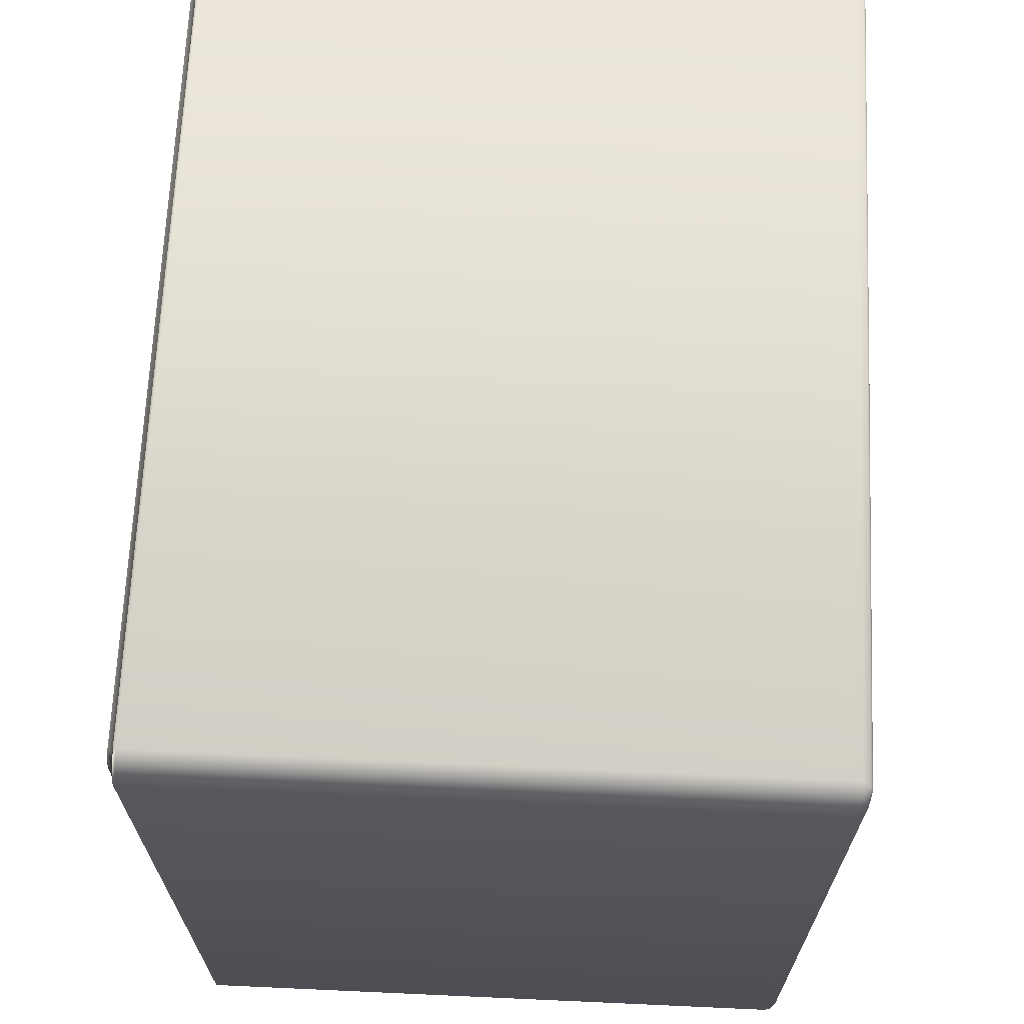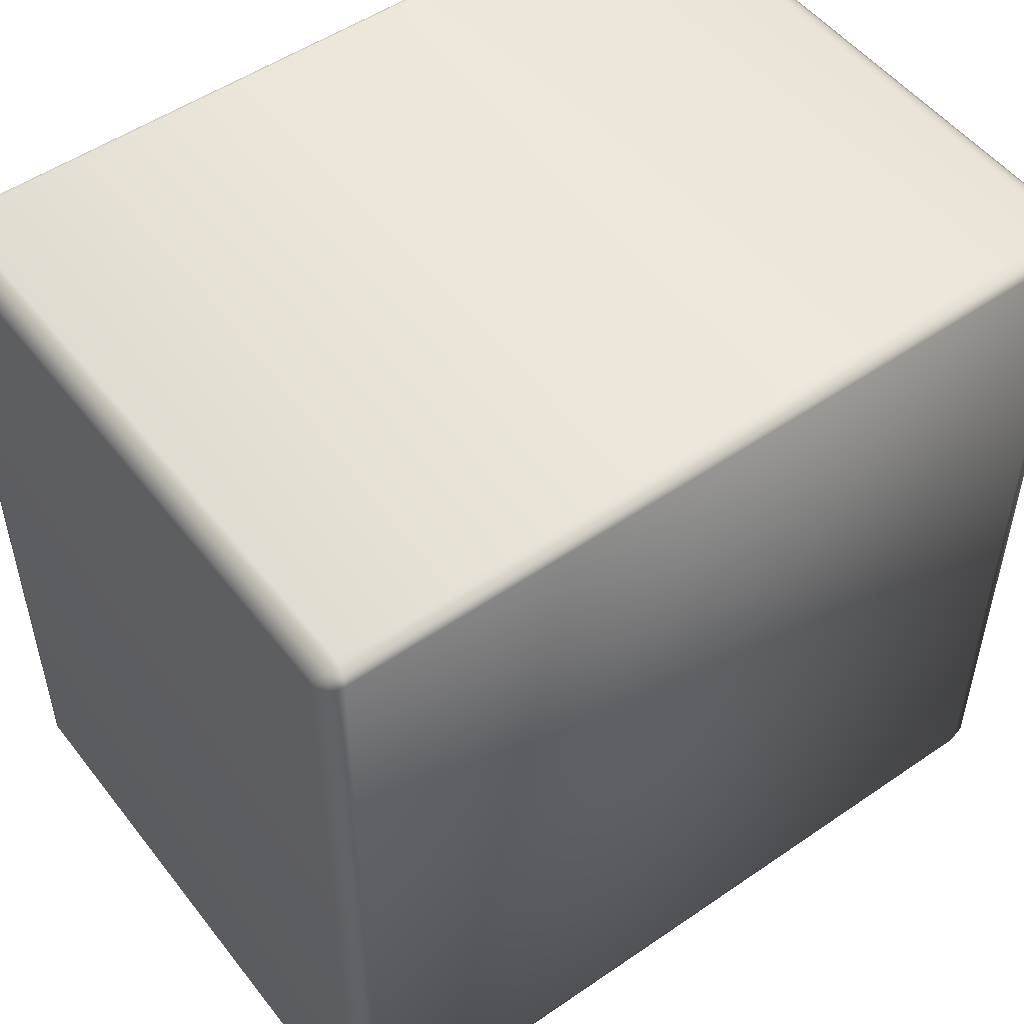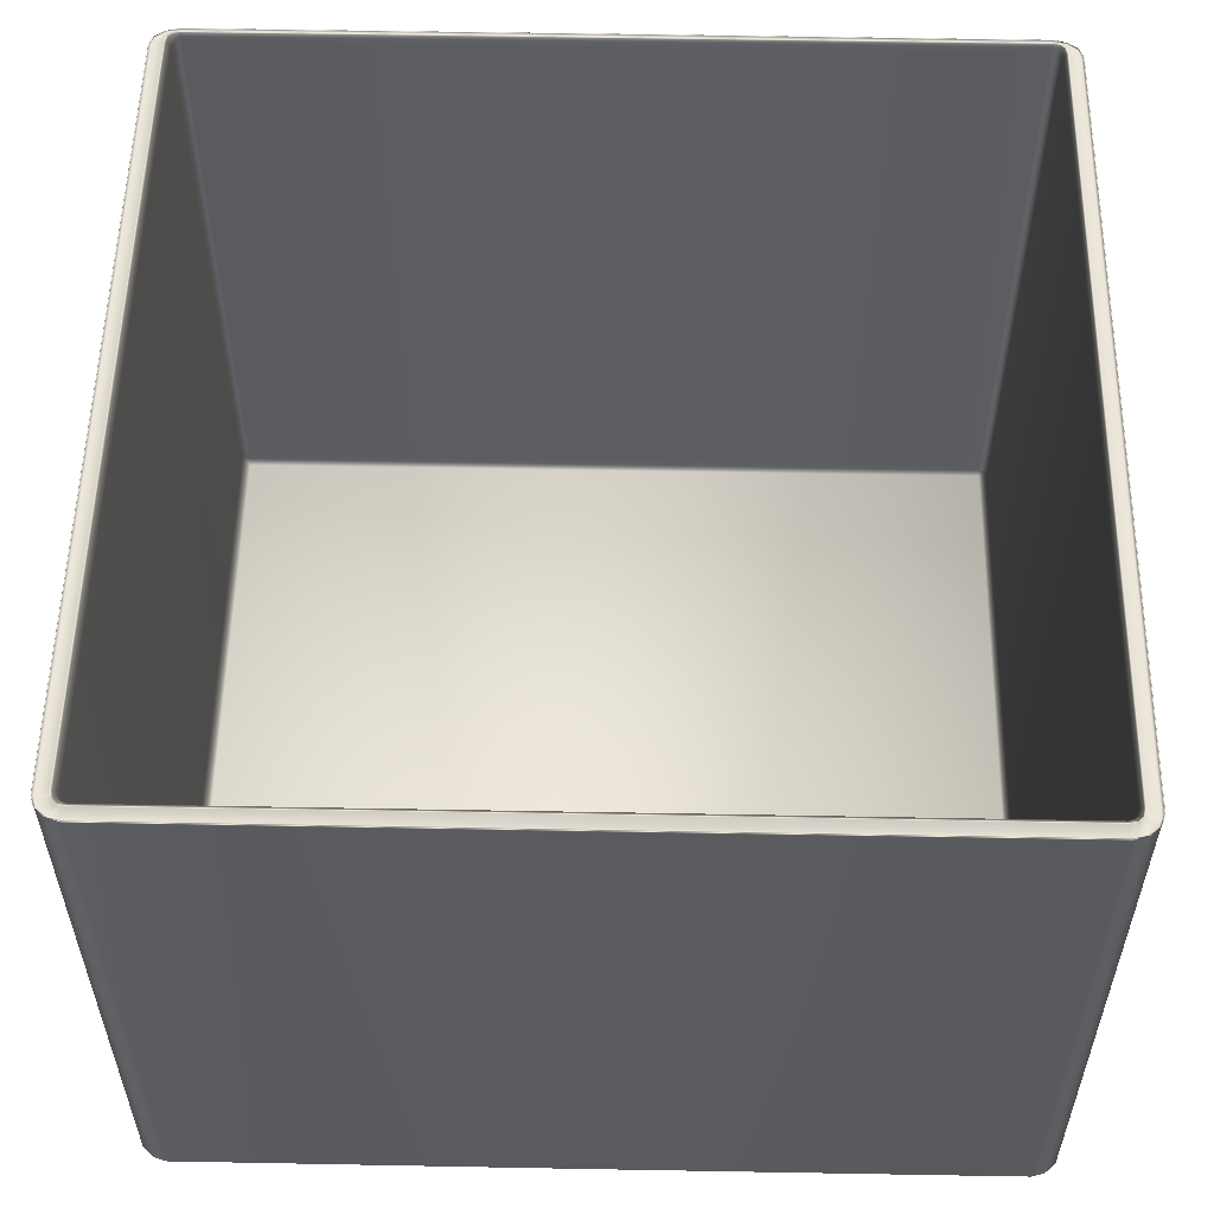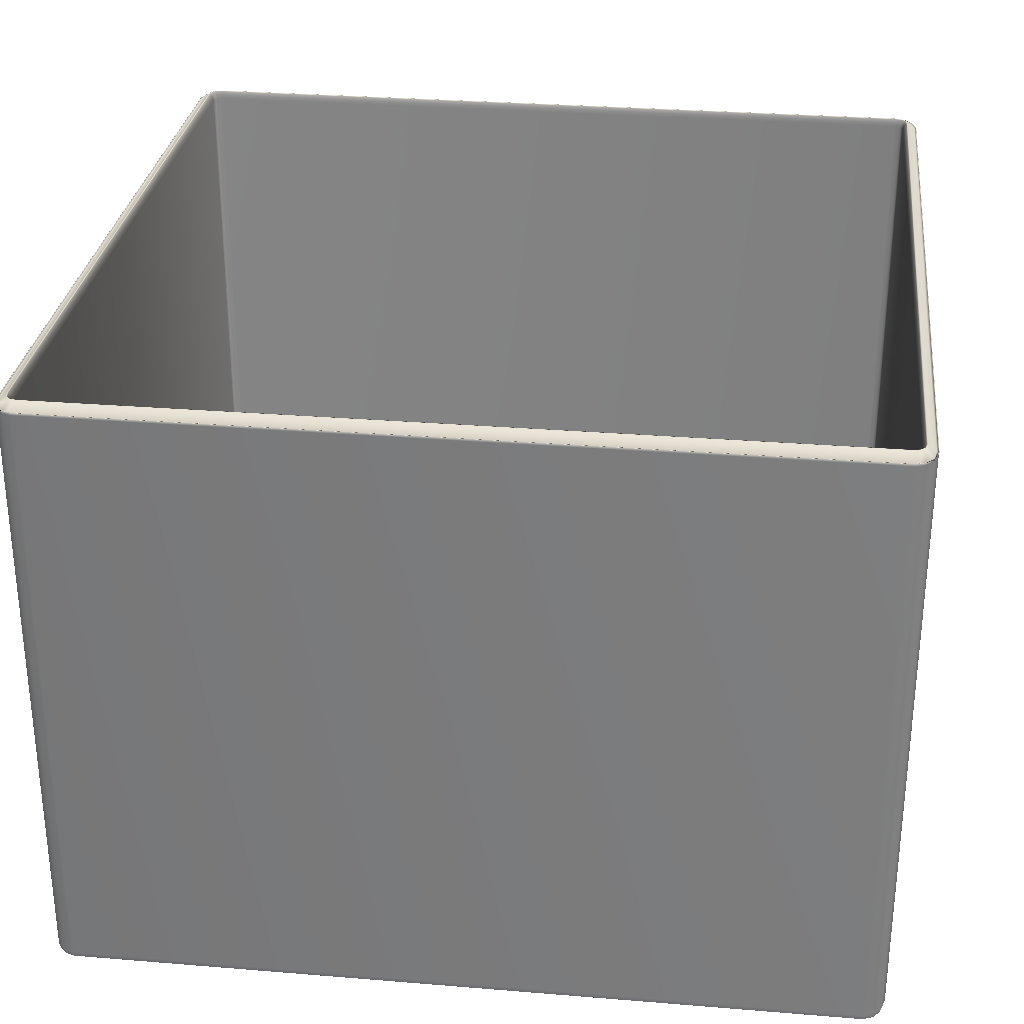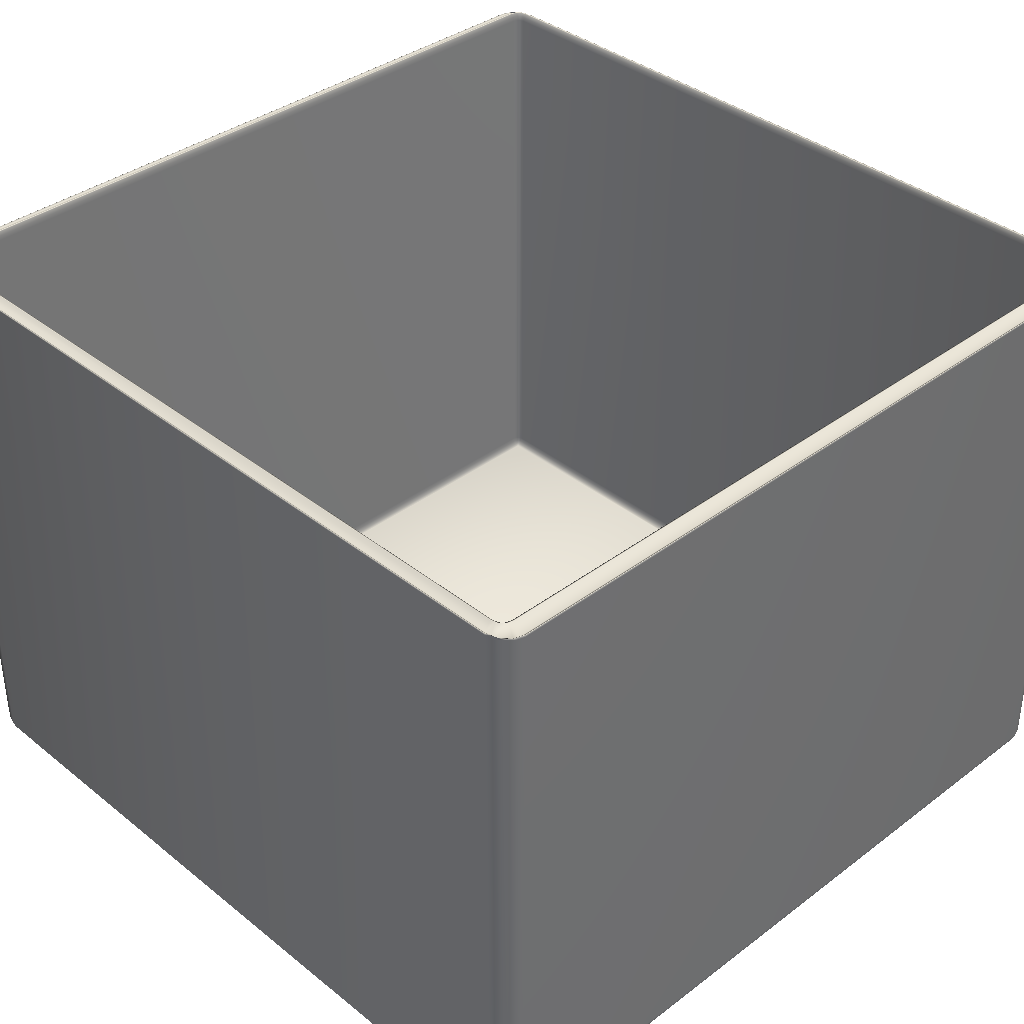
<metadata>
{"format":"obj","ext":"obj","renderer":"f3d","projection":"perspective","resolution":1024,"background":"white","views":[{"elev":67.5,"azim":-87.4,"up":"+Z"},{"elev":51.5,"azim":-36.7,"up":"+Z"},{"elev":55.2,"azim":1.1,"up":"+Y"},{"elev":29.5,"azim":96.9,"up":"+Y"},{"elev":37.0,"azim":45.8,"up":"+Y"}]}
</metadata>
<code>
o Plane.001
v -0.9341 0.09696 0.935
v -0.9341 0.1168 0.954
v -0.9531 0.1168 0.935
v -0.9341 0.09961 0.9445
v -0.9436 0.09961 0.935
v -0.9431 0.1021 0.944
v -0.9436 0.1168 0.9515
v -0.9341 0.1069 0.9515
v -0.9431 0.1074 0.9491
v -0.9506 0.1069 0.935
v -0.9506 0.1168 0.9445
v -0.9482 0.1074 0.944
v -0.9341 0.09696 -0.935
v -0.9531 0.1168 -0.935
v -0.9341 0.1168 -0.954
v -0.9436 0.09961 -0.935
v -0.9341 0.09961 -0.9445
v -0.9431 0.1021 -0.944
v -0.9506 0.1168 -0.9445
v -0.9506 0.1069 -0.935
v -0.9482 0.1074 -0.944
v -0.9341 0.1069 -0.9515
v -0.9436 0.1168 -0.9515
v -0.9431 0.1074 -0.9491
v 0.9359 0.09696 0.935
v 0.955 0.1168 0.935
v 0.9359 0.1168 0.954
v 0.9454 0.09961 0.935
v 0.9359 0.09961 0.9445
v 0.9449 0.1021 0.944
v 0.9524 0.1168 0.9445
v 0.9524 0.1069 0.935
v 0.95 0.1074 0.944
v 0.9359 0.1069 0.9515
v 0.9454 0.1168 0.9515
v 0.9449 0.1074 0.9491
v 0.9359 0.1168 -0.954
v 0.955 0.1168 -0.935
v 0.9359 0.09696 -0.935
v 0.9454 0.1168 -0.9515
v 0.9359 0.1069 -0.9515
v 0.9449 0.1074 -0.9491
v 0.9524 0.1069 -0.935
v 0.9524 0.1168 -0.9445
v 0.95 0.1074 -0.944
v 0.9359 0.09961 -0.9445
v 0.9454 0.09961 -0.935
v 0.9449 0.1021 -0.944
v -0.9531 1.562 0.935
v -0.9341 1.562 0.954
v -0.9503 1.562 0.9443
v -0.956 1.572 0.935
v -0.9531 1.574 0.9476
v -0.9341 1.572 0.9569
v -0.9434 1.562 0.9512
v -0.9467 1.574 0.954
v -0.9341 1.579 0.9638
v -0.9513 1.579 0.9607
v -0.9628 1.579 0.935
v -0.9598 1.579 0.9522
v -0.9341 1.562 -0.954
v -0.9531 1.562 -0.935
v -0.9434 1.562 -0.9512
v -0.9341 1.572 -0.9569
v -0.9467 1.574 -0.954
v -0.956 1.572 -0.935
v -0.9503 1.562 -0.9443
v -0.9531 1.574 -0.9476
v -0.9628 1.579 -0.935
v -0.9598 1.579 -0.9522
v -0.9341 1.579 -0.9638
v -0.9513 1.579 -0.9607
v 0.9359 1.562 -0.954
v 0.955 1.562 -0.935
v 0.9359 1.572 -0.9569
v 0.9452 1.562 -0.9512
v 0.9485 1.574 -0.954
v 0.9359 1.579 -0.9638
v 0.9531 1.579 -0.9607
v 0.9647 1.579 -0.935
v 0.9616 1.579 -0.9522
v 0.9521 1.562 -0.9443
v 0.9578 1.572 -0.935
v 0.9549 1.574 -0.9476
v 0.9359 1.562 0.954
v 0.955 1.562 0.935
v 0.9452 1.562 0.9512
v 0.9359 1.572 0.9569
v 0.9485 1.574 0.954
v 0.9578 1.572 0.935
v 0.9521 1.562 0.9443
v 0.9549 1.574 0.9476
v 0.9647 1.579 0.935
v 0.9616 1.579 0.9522
v 0.9359 1.579 0.9638
v 0.9531 1.579 0.9607
v 0.000914 0.1168 -0.954
v 0.000914 0.09696 -0.935
v 0.000914 0.1069 -0.9515
v 0.000914 0.09962 -0.9445
v 0.000914 0.1168 0.954
v 0.000914 0.09696 0.935
v 0.000914 0.1069 0.9515
v 0.000914 0.09962 0.9445
v 0.000914 1.562 0.954
v 0.000914 1.572 0.9566
v 0.000914 1.579 0.9636
v 0.000914 1.562 -0.954
v 0.000914 1.572 -0.9566
v 0.000914 1.579 -0.9636
v -0.9622 1.58 0.9527
v -0.9643 1.58 0.946
v -0.9668 1.58 0.935
v -0.9518 1.58 0.9631
v -0.9451 1.58 0.9652
v 0.000914 1.58 0.967
v -0.9341 1.58 0.9677
v 0.9537 1.58 0.9631
v 0.9469 1.58 0.9652
v 0.9686 1.58 0.935
v 0.9661 1.58 0.946
v 0.9359 1.58 0.9677
v 0.964 1.58 0.9527
v -0.9668 1.58 -0.935
v -0.9622 1.58 -0.9527
v -0.9643 1.58 -0.946
v -0.9341 1.58 -0.9677
v -0.9451 1.58 -0.9652
v -0.9518 1.58 -0.9631
v 0.964 1.58 -0.9527
v 0.9661 1.58 -0.946
v 0.9686 1.58 -0.935
v 0.000914 1.58 -0.967
v 0.9359 1.58 -0.9677
v 0.9469 1.58 -0.9652
v 0.9537 1.58 -0.9631
v -0.9476 0.07839 0.9432
v -0.9424 0.1155 0.9904
v -1.001 0.1158 0.9388
v -0.9454 0.08563 0.9693
v -0.9801 0.087 0.9412
v -0.9753 0.09203 0.9644
v -0.972 0.1156 0.9814
v -0.9423 0.101 0.9863
v -0.9707 0.1025 0.9782
v -0.9973 0.1022 0.9389
v -0.9945 0.1158 0.9599
v -0.9912 0.1031 0.9591
v -0.9476 0.07839 -0.9432
v -1.001 0.1158 -0.9388
v -0.9424 0.1155 -0.9904
v -0.9801 0.087 -0.9412
v -0.9454 0.08563 -0.9693
v -0.9753 0.09203 -0.9644
v -0.9945 0.1158 -0.9599
v -0.9973 0.1022 -0.9389
v -0.9912 0.1031 -0.9591
v -0.9423 0.101 -0.9863
v -0.972 0.1156 -0.9814
v -0.9707 0.1025 -0.9782
v 0.9494 0.07839 0.9432
v 1.003 0.1158 0.9388
v 0.9442 0.1155 0.9904
v 0.9819 0.087 0.9412
v 0.9472 0.08563 0.9693
v 0.9771 0.09203 0.9644
v 0.9964 0.1158 0.9599
v 0.9992 0.1022 0.9389
v 0.993 0.1031 0.9591
v 0.9442 0.101 0.9863
v 0.9738 0.1156 0.9814
v 0.9725 0.1025 0.9782
v 0.9442 0.1155 -0.9904
v 1.003 0.1158 -0.9388
v 0.9494 0.07839 -0.9432
v 0.9738 0.1156 -0.9814
v 0.9442 0.101 -0.9863
v 0.9725 0.1025 -0.9782
v 0.9992 0.1022 -0.9389
v 0.9964 0.1158 -0.9599
v 0.993 0.1031 -0.9591
v 0.9472 0.08563 -0.9693
v 0.9819 0.087 -0.9412
v 0.9771 0.09203 -0.9644
v -1.001 1.561 0.939
v -0.9427 1.561 0.9904
v -0.9943 1.561 0.9597
v -1.003 1.567 0.9389
v -0.9943 1.567 0.962
v -0.9425 1.566 0.9915
v -0.9721 1.56 0.9809
v -0.9736 1.566 0.981
v -0.9399 1.565 0.9895
v -0.9728 1.565 0.9816
v -1.001 1.567 0.938
v -0.9927 1.566 0.9644
v -0.9427 1.561 -0.9904
v -1.001 1.561 -0.939
v -0.9721 1.56 -0.9809
v -0.9425 1.566 -0.9915
v -0.9736 1.566 -0.981
v -1.003 1.567 -0.9389
v -0.9943 1.561 -0.9597
v -0.9943 1.567 -0.962
v -1.001 1.567 -0.938
v -0.9927 1.566 -0.9644
v -0.9399 1.565 -0.9895
v -0.9728 1.565 -0.9816
v 0.9446 1.561 -0.9904
v 1.003 1.561 -0.939
v 0.9443 1.566 -0.9915
v 0.974 1.56 -0.9809
v 0.9754 1.566 -0.981
v 0.9417 1.565 -0.9895
v 0.9747 1.565 -0.9816
v 1.003 1.567 -0.938
v 0.9945 1.566 -0.9644
v 0.9961 1.561 -0.9597
v 1.004 1.567 -0.9389
v 0.9961 1.567 -0.962
v 0.9446 1.561 0.9904
v 1.003 1.561 0.939
v 0.974 1.56 0.9809
v 0.9443 1.566 0.9915
v 0.9754 1.566 0.981
v 1.004 1.567 0.9389
v 0.9961 1.561 0.9597
v 0.9961 1.567 0.962
v 1.003 1.567 0.938
v 0.9945 1.566 0.9644
v 0.9417 1.565 0.9895
v 0.9747 1.565 0.9816
v 0.000914 0.1155 -0.991
v 0.000914 0.07766 -0.9438
v 0.000914 0.1009 -0.9868
v 0.000914 0.0856 -0.9707
v 0.000914 0.1155 0.991
v 0.000914 0.07766 0.9438
v 0.000914 0.1009 0.9868
v 0.000914 0.0856 0.9707
v 0.000914 1.561 0.991
v 0.000914 1.566 0.9919
v 0.000914 1.565 0.9902
v 0.000914 1.561 -0.991
v 0.000914 1.566 -0.9919
v 0.000914 1.565 -0.9902
v -0.9911 1.565 0.9624
v -0.994 1.565 0.9502
v -0.9965 1.565 0.937
v -0.9669 1.564 0.9813
v -0.9529 1.563 0.984
v 0.000914 1.563 0.985
v -0.9376 1.563 0.9862
v 0.9688 1.564 0.9813
v 0.9547 1.563 0.984
v 0.9983 1.565 0.937
v 0.9959 1.565 0.9502
v 0.9394 1.563 0.9862
v 0.993 1.565 0.9624
v -0.9965 1.565 -0.937
v -0.9911 1.565 -0.9624
v -0.994 1.565 -0.9502
v -0.9376 1.563 -0.9862
v -0.9529 1.563 -0.984
v -0.9669 1.564 -0.9813
v 0.993 1.565 -0.9624
v 0.9959 1.565 -0.9502
v 0.9983 1.565 -0.937
v 0.000914 1.563 -0.985
v 0.9394 1.563 -0.9862
v 0.9547 1.563 -0.984
v 0.9688 1.564 -0.9813
f 37 73 108 97
f 61 15 97 108
f 105 85 27 101
f 50 105 101 2
f 86 74 38 26
f 25 39 98 102
f 49 3 14 62
f 6 4 1 5
f 9 8 4 6
f 7 2 8 9
f 11 7 9 12
f 12 10 3 11
f 12 6 5 10
f 9 6 12
f 18 16 13 17
f 20 16 18 21
f 14 20 21 19
f 19 21 24 23
f 24 22 15 23
f 24 18 17 22
f 21 18 24
f 25 29 30 28
f 33 32 28 30
f 31 26 32 33
f 35 31 33 36
f 27 35 36 34
f 34 36 30 29
f 36 33 30
f 37 41 42 40
f 44 40 42 45
f 38 44 45 43
f 43 45 48 47
f 46 39 47 48
f 46 48 42 41
f 45 42 48
f 53 51 49 52
f 56 55 51 53
f 56 54 50 55
f 58 57 54 56
f 117 57 58 114 115
f 114 58 60 111
f 112 111 60 59 113
f 60 53 52 59
f 58 56 53 60
f 65 63 61 64
f 68 67 63 65
f 66 62 67 68
f 69 66 68 70
f 69 70 125 126 124
f 70 72 129 125
f 72 71 127 128 129
f 72 65 64 71
f 70 68 65 72
f 75 73 76 77
f 78 75 77 79
f 134 78 79 136 135
f 136 79 81 130
f 130 81 80 132 131
f 80 81 84 83
f 74 83 84 82
f 84 77 76 82
f 81 79 77 84
f 85 88 89 87
f 92 91 87 89
f 92 90 86 91
f 93 90 92 94
f 121 120 93 94 123
f 123 94 96 118
f 118 96 95 122 119
f 95 96 89 88
f 94 92 89 96
f 16 5 1 13
f 10 5 16 20
f 3 10 20 14
f 63 23 15 61
f 67 19 23 63
f 62 14 19 67
f 17 13 98 100
f 22 17 100 99
f 15 22 99 97
f 82 44 38 74
f 76 40 44 82
f 73 37 40 76
f 39 25 28 47
f 28 32 43 47
f 32 26 38 43
f 87 35 27 85
f 87 91 31 35
f 91 86 26 31
f 102 104 29 25
f 103 34 29 104
f 101 27 34 103
f 55 50 2 7
f 55 7 11 51
f 51 11 3 49
f 116 107 57 117
f 54 57 107 106
f 50 54 106 105
f 132 80 93 120
f 93 80 83 90
f 90 83 74 86
f 133 110 78 134
f 110 109 75 78
f 109 108 73 75
f 113 59 69 124
f 59 52 66 69
f 52 49 62 66
f 100 98 39 46
f 99 100 46 41
f 97 99 41 37
f 1 4 104 102
f 4 8 103 104
f 8 2 101 103
f 122 95 107 116
f 107 95 88 106
f 106 88 85 105
f 127 71 110 133
f 71 64 109 110
f 64 61 108 109
f 13 1 102 98
f 173 233 244 209
f 197 244 233 151
f 241 237 163 221
f 186 138 237 241
f 222 162 174 210
f 161 238 234 175
f 185 198 150 139
f 142 141 137 140
f 145 142 140 144
f 143 145 144 138
f 147 148 145 143
f 148 147 139 146
f 148 146 141 142
f 145 148 142
f 154 153 149 152
f 156 157 154 152
f 150 155 157 156
f 155 159 160 157
f 160 159 151 158
f 160 158 153 154
f 157 160 154
f 161 164 166 165
f 169 166 164 168
f 167 169 168 162
f 171 172 169 167
f 163 170 172 171
f 170 165 166 172
f 172 166 169
f 173 176 178 177
f 180 181 178 176
f 174 179 181 180
f 179 183 184 181
f 182 184 183 175
f 182 177 178 184
f 181 184 178
f 189 188 185 187
f 192 189 187 191
f 192 191 186 190
f 194 192 190 193
f 253 251 250 194 193
f 250 247 196 194
f 248 249 195 196 247
f 196 195 188 189
f 194 196 189 192
f 201 200 197 199
f 204 201 199 203
f 202 204 203 198
f 205 206 204 202
f 205 260 262 261 206
f 206 261 265 208
f 208 265 264 263 207
f 208 207 200 201
f 206 208 201 204
f 211 213 212 209
f 214 215 213 211
f 270 271 272 215 214
f 272 266 217 215
f 266 267 268 216 217
f 216 219 220 217
f 210 218 220 219
f 220 218 212 213
f 217 220 213 215
f 221 223 225 224
f 228 225 223 227
f 228 227 222 226
f 229 230 228 226
f 257 259 230 229 256
f 259 254 232 230
f 254 255 258 231 232
f 231 224 225 232
f 230 232 225 228
f 152 149 137 141
f 146 156 152 141
f 139 150 156 146
f 199 197 151 159
f 203 199 159 155
f 198 203 155 150
f 153 236 234 149
f 158 235 236 153
f 151 233 235 158
f 218 210 174 180
f 212 218 180 176
f 209 212 176 173
f 175 183 164 161
f 164 183 179 168
f 168 179 174 162
f 223 221 163 171
f 223 171 167 227
f 227 167 162 222
f 238 161 165 240
f 239 240 165 170
f 237 239 170 163
f 191 143 138 186
f 191 187 147 143
f 187 185 139 147
f 252 253 193 243
f 190 242 243 193
f 186 241 242 190
f 268 256 229 216
f 229 226 219 216
f 226 222 210 219
f 269 270 214 246
f 246 214 211 245
f 245 211 209 244
f 249 260 205 195
f 195 205 202 188
f 188 202 198 185
f 236 182 175 234
f 235 177 182 236
f 233 173 177 235
f 137 238 240 140
f 140 240 239 144
f 144 239 237 138
f 258 252 243 231
f 243 242 224 231
f 242 241 221 224
f 263 269 246 207
f 207 246 245 200
f 200 245 244 197
f 149 234 238 137
f 121 123 259 257
f 113 124 260 249
f 126 125 261 262
f 125 129 265 261
f 133 134 270 269
f 135 136 272 271
f 115 114 250 251
f 118 119 255 254
f 130 131 267 266
f 134 135 271 270
f 136 130 266 272
f 111 112 248 247
f 114 111 247 250
f 117 115 251 253
f 119 122 258 255
f 128 127 263 264
f 131 132 268 267
f 127 133 269 263
f 123 118 254 259
f 112 113 249 248
f 116 117 253 252
f 120 121 257 256
f 122 116 252 258
f 124 126 262 260
f 129 128 264 265
f 132 120 256 268

</code>
